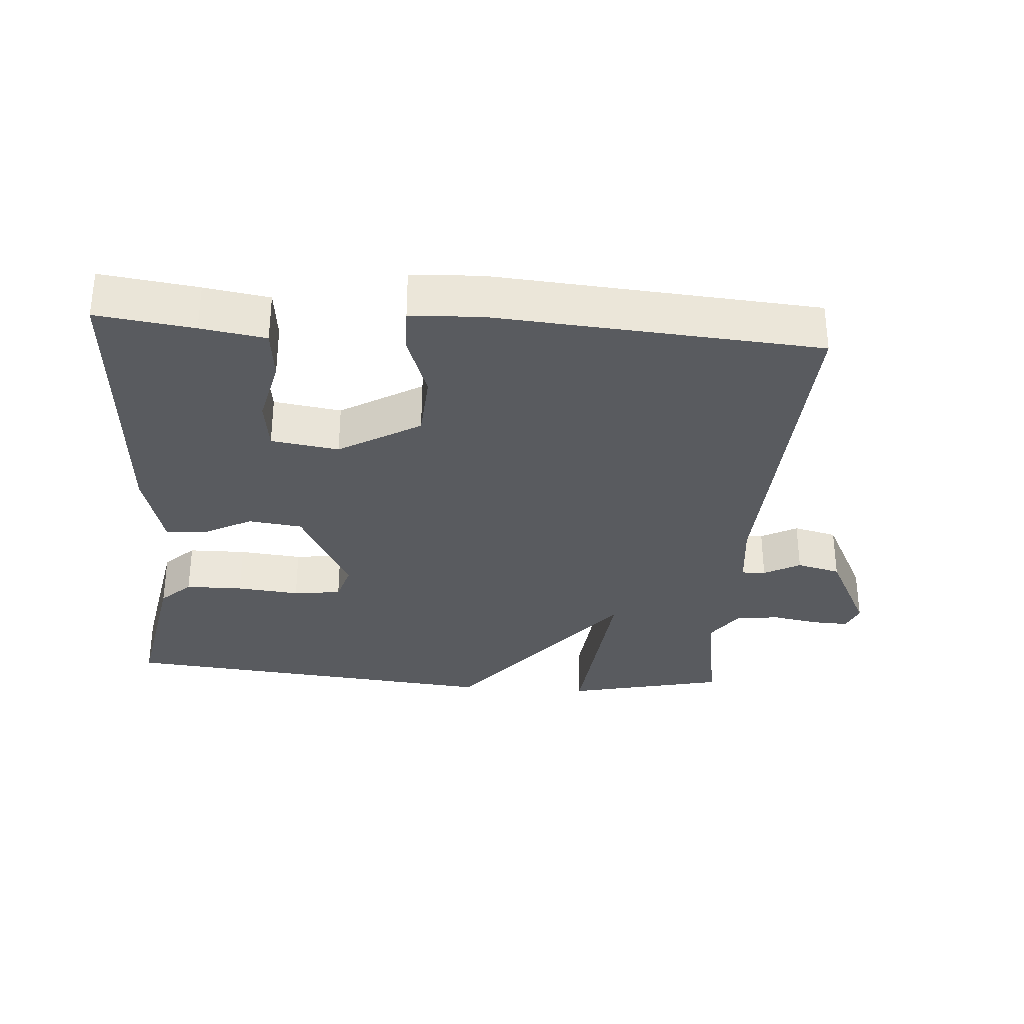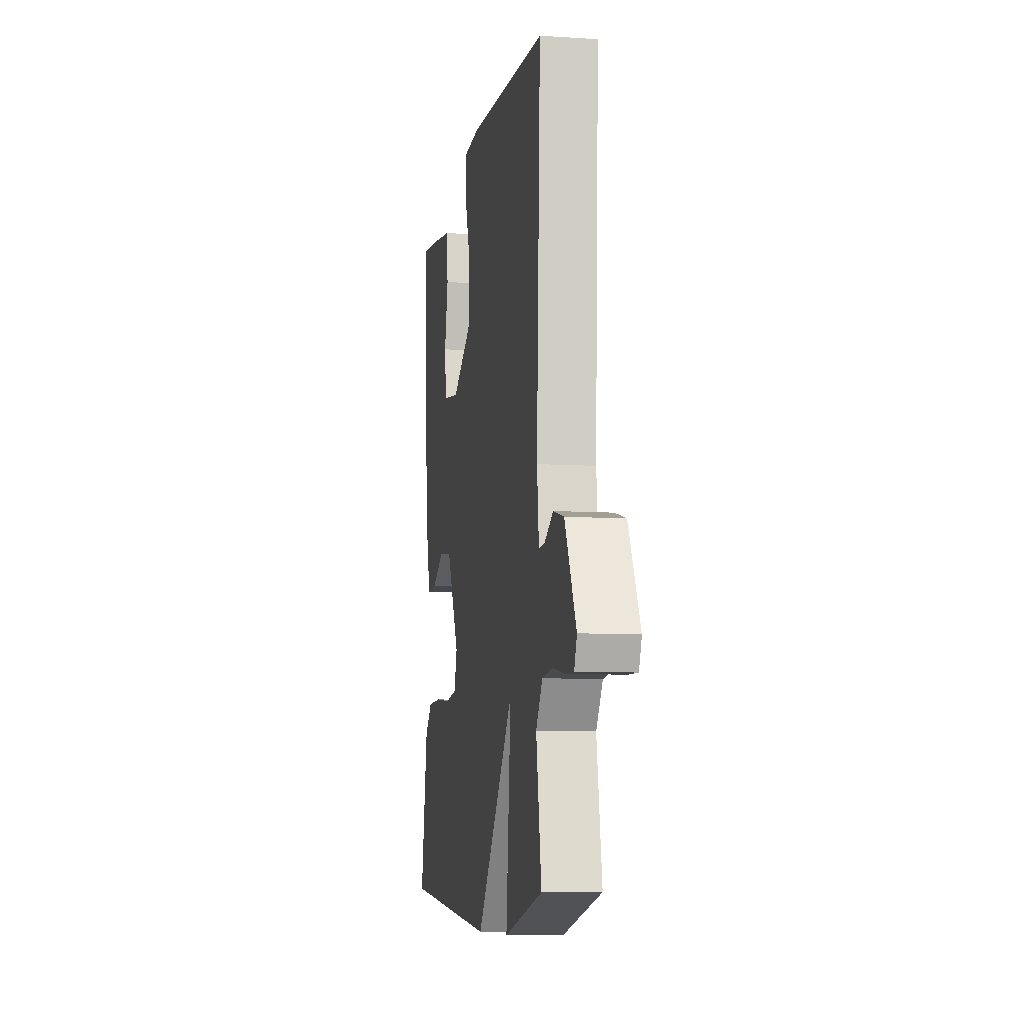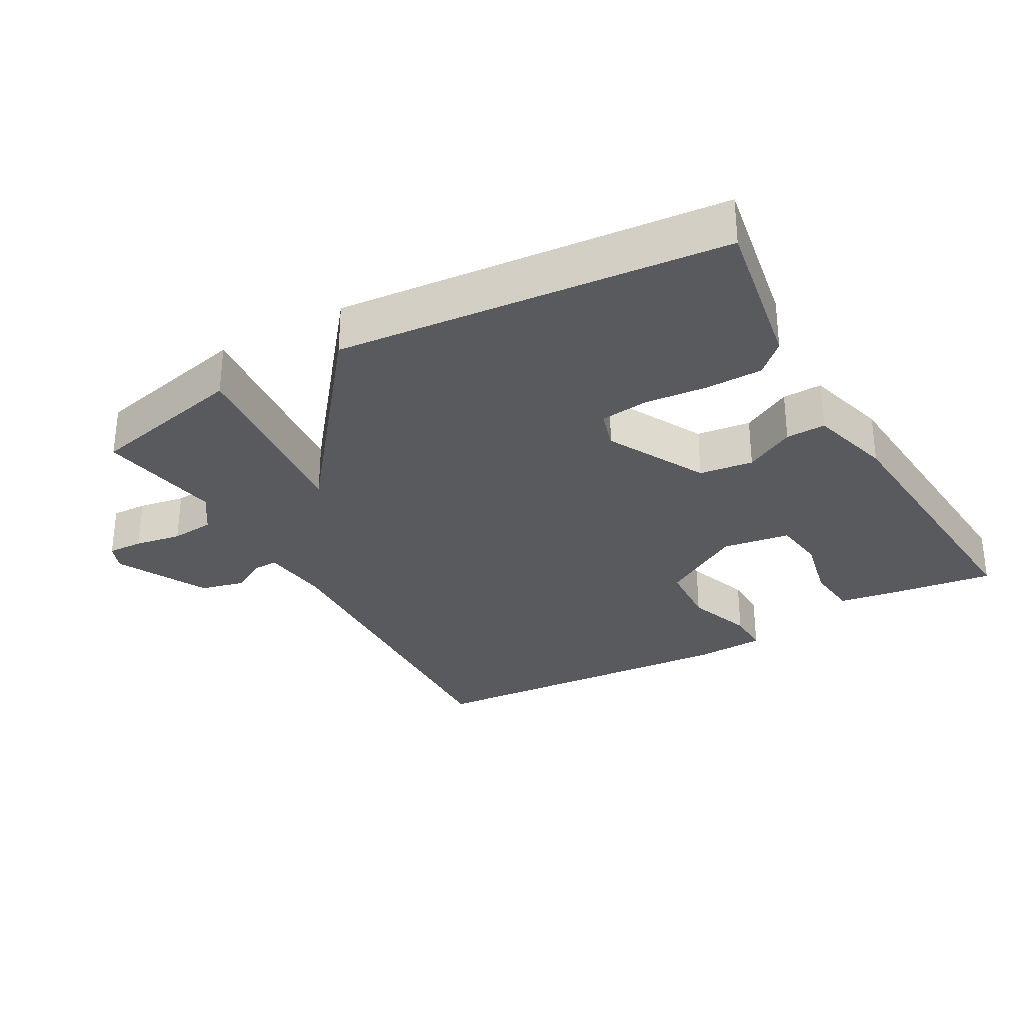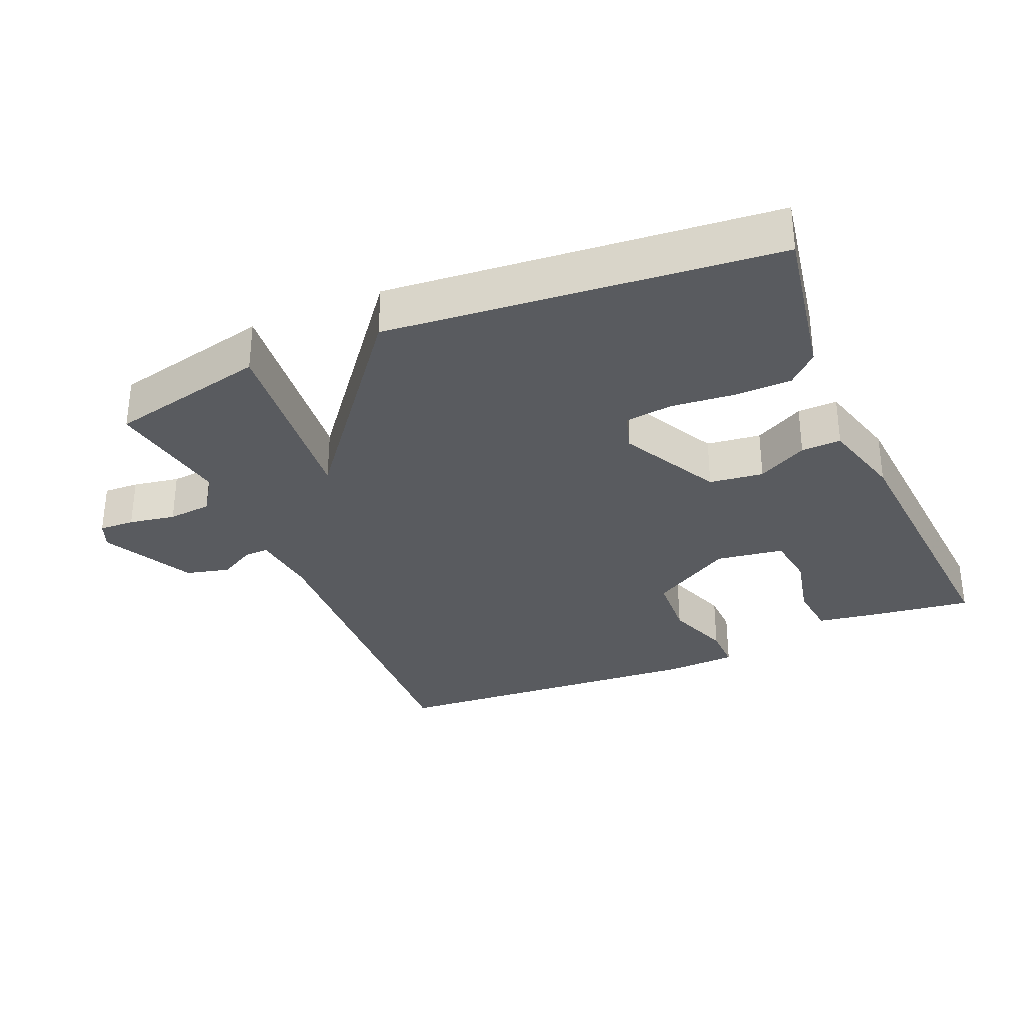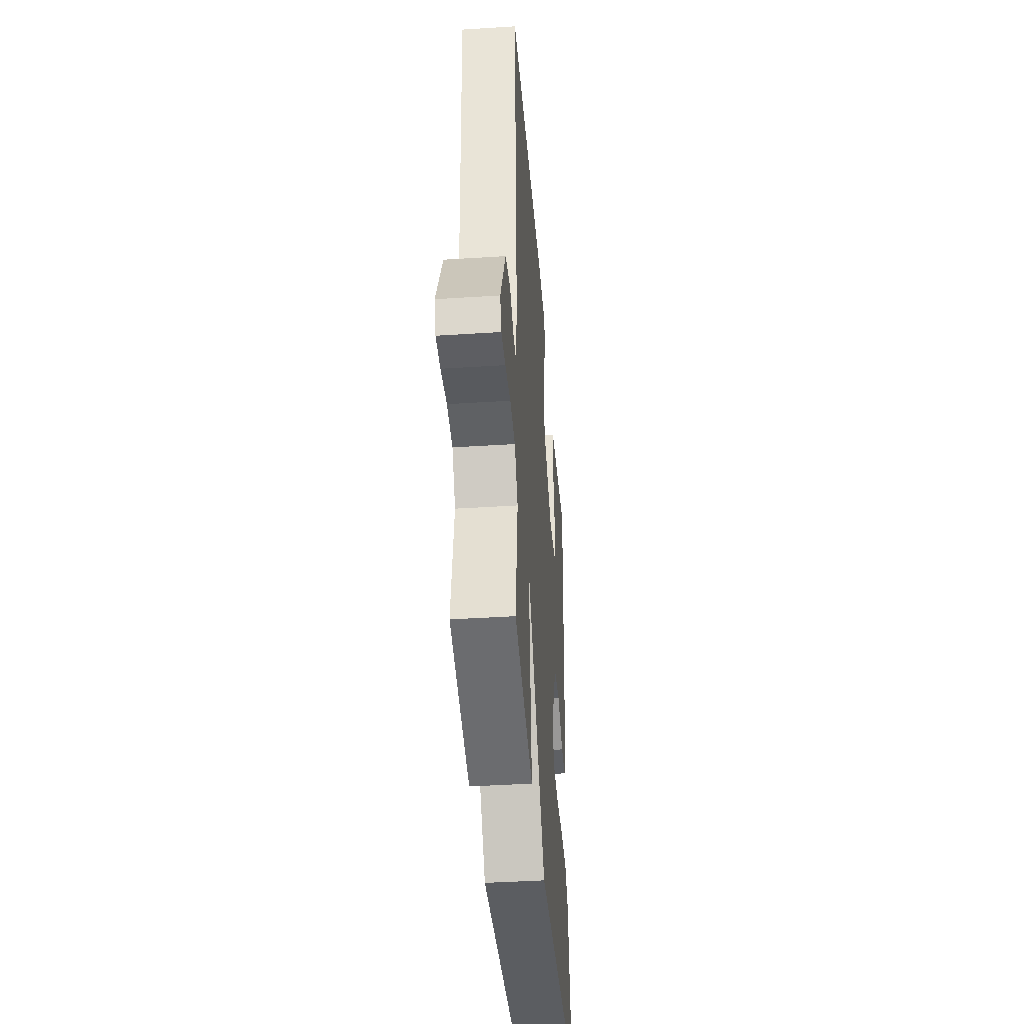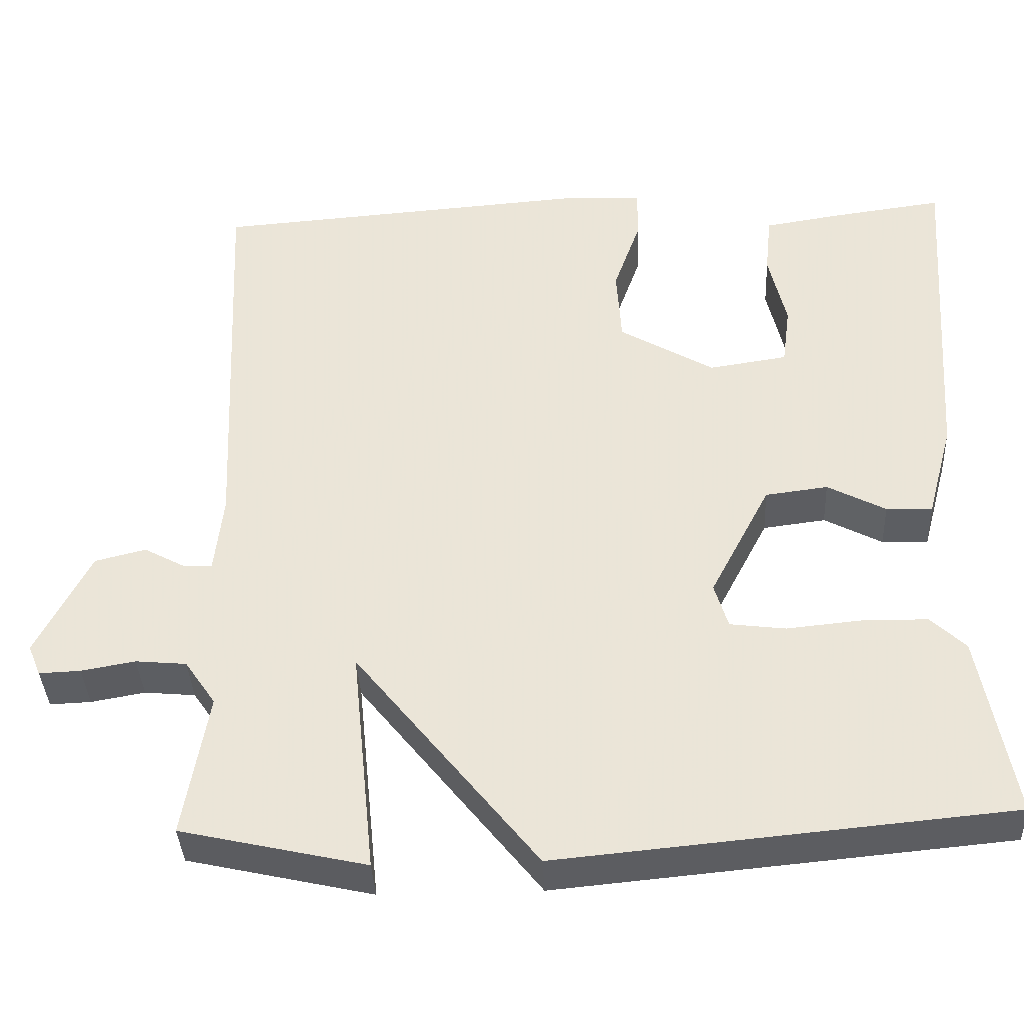
<metadata>
{"format":"obj","ext":"obj","renderer":"f3d","projection":"perspective","resolution":1024,"background":"white","views":[{"elev":-32.0,"azim":-4.3,"up":"+Y"},{"elev":-8.7,"azim":80.2,"up":"+Z"},{"elev":-30.6,"azim":-150.5,"up":"+Y"},{"elev":-32.0,"azim":-156.8,"up":"+Y"},{"elev":-41.0,"azim":94.5,"up":"+Z"},{"elev":-38.1,"azim":-177.2,"up":"+Z"}]}
</metadata>
<code>
v 0.5 0.07 0.5
v 0.477 0.07 -0.01
v 0.488 0.07 -0.11
v 0.523 0.07 -0.109
v 0.576 0.07 -0.08
v 0.64 0.07 -0.096
v 0.708 0.07 -0.23
v 0.692 0.07 -0.269
v 0.64 0.07 -0.267
v 0.572 0.07 -0.255
v 0.508 0.07 -0.261
v 0.469 0.07 -0.318
v 0.5 0.07 -0.5
v 0.267 0.07 -0.553
v 0.296 0.07 -0.265
v 0.067 0.07 -0.553
v -0.5 0.07 -0.5
v -0.458 0.07 -0.267
v -0.414 0.07 -0.225
v -0.33 0.07 -0.224
v -0.238 0.07 -0.233
v -0.168 0.07 -0.224
v -0.151 0.07 -0.167
v -0.227 0.07 -0.021
v -0.306 0.07 -0.011
v -0.379 0.07 -0.05
v -0.437 0.07 -0.052
v -0.47 0.07 0.07
v -0.5 0.07 0.5
v -0.358 0.07 0.481
v -0.263 0.07 0.466
v -0.255 0.07 0.389
v -0.277 0.07 0.292
v -0.267 0.07 0.216
v -0.168 0.07 0.201
v -0.049 0.07 0.272
v -0.043 0.07 0.369
v -0.077 0.07 0.465
v -0.078 0.07 0.53
v 0.025 0.07 0.535
v 0.5 0 0.5
v 0.477 0 -0.01
v 0.488 0 -0.11
v 0.523 0 -0.109
v 0.576 0 -0.08
v 0.64 0 -0.096
v 0.708 0 -0.23
v 0.692 0 -0.269
v 0.64 0 -0.267
v 0.572 0 -0.255
v 0.508 0 -0.261
v 0.469 0 -0.318
v 0.5 0 -0.5
v 0.267 0 -0.553
v 0.296 0 -0.265
v 0.067 0 -0.553
v -0.5 0 -0.5
v -0.458 0 -0.267
v -0.414 0 -0.225
v -0.33 0 -0.224
v -0.238 0 -0.233
v -0.168 0 -0.224
v -0.151 0 -0.167
v -0.227 0 -0.021
v -0.306 0 -0.011
v -0.379 0 -0.05
v -0.437 0 -0.052
v -0.47 0 0.07
v -0.5 0 0.5
v -0.358 0 0.481
v -0.263 0 0.466
v -0.255 0 0.389
v -0.277 0 0.292
v -0.267 0 0.216
v -0.168 0 0.201
v -0.049 0 0.272
v -0.043 0 0.369
v -0.077 0 0.465
v -0.078 0 0.53
v 0.025 0 0.535
f 40 1 2
f 39 40 2
f 38 39 2
f 37 38 2
f 36 37 2 3
f 35 36 3
f 34 35 3
f 31 32 33
f 30 31 33
f 29 30 33
f 28 29 33
f 27 28 33
f 26 27 33
f 25 26 33 34
f 24 25 34 3
f 19 20 21
f 18 19 21
f 17 18 21
f 16 17 21
f 15 16 21 22
f 12 13 14 15
f 11 12 15
f 15 22 23
f 11 15 23
f 10 11 23
f 8 9 10
f 7 8 10
f 6 7 10
f 5 6 10
f 4 5 10
f 3 4 10 23
f 3 23 24
f 42 41 80
f 42 80 79
f 42 79 78
f 42 78 77
f 43 42 77 76
f 43 76 75
f 43 75 74
f 73 72 71
f 73 71 70
f 73 70 69
f 73 69 68
f 73 68 67
f 73 67 66
f 74 73 66 65
f 43 74 65 64
f 61 60 59
f 61 59 58
f 61 58 57
f 61 57 56
f 62 61 56 55
f 55 54 53 52
f 55 52 51
f 63 62 55
f 63 55 51
f 63 51 50
f 50 49 48
f 50 48 47
f 50 47 46
f 50 46 45
f 50 45 44
f 63 50 44 43
f 64 63 43
f 1 41 42 2
f 2 42 43 3
f 3 43 44 4
f 4 44 45 5
f 5 45 46 6
f 6 46 47 7
f 7 47 48 8
f 8 48 49 9
f 9 49 50 10
f 10 50 51 11
f 11 51 52 12
f 12 52 53 13
f 13 53 54 14
f 14 54 55 15
f 15 55 56 16
f 16 56 57 17
f 17 57 58 18
f 18 58 59 19
f 19 59 60 20
f 20 60 61 21
f 21 61 62 22
f 22 62 63 23
f 23 63 64 24
f 24 64 65 25
f 25 65 66 26
f 26 66 67 27
f 27 67 68 28
f 28 68 69 29
f 29 69 70 30
f 30 70 71 31
f 31 71 72 32
f 32 72 73 33
f 33 73 74 34
f 34 74 75 35
f 35 75 76 36
f 36 76 77 37
f 37 77 78 38
f 38 78 79 39
f 39 79 80 40
f 40 80 41 1

</code>
